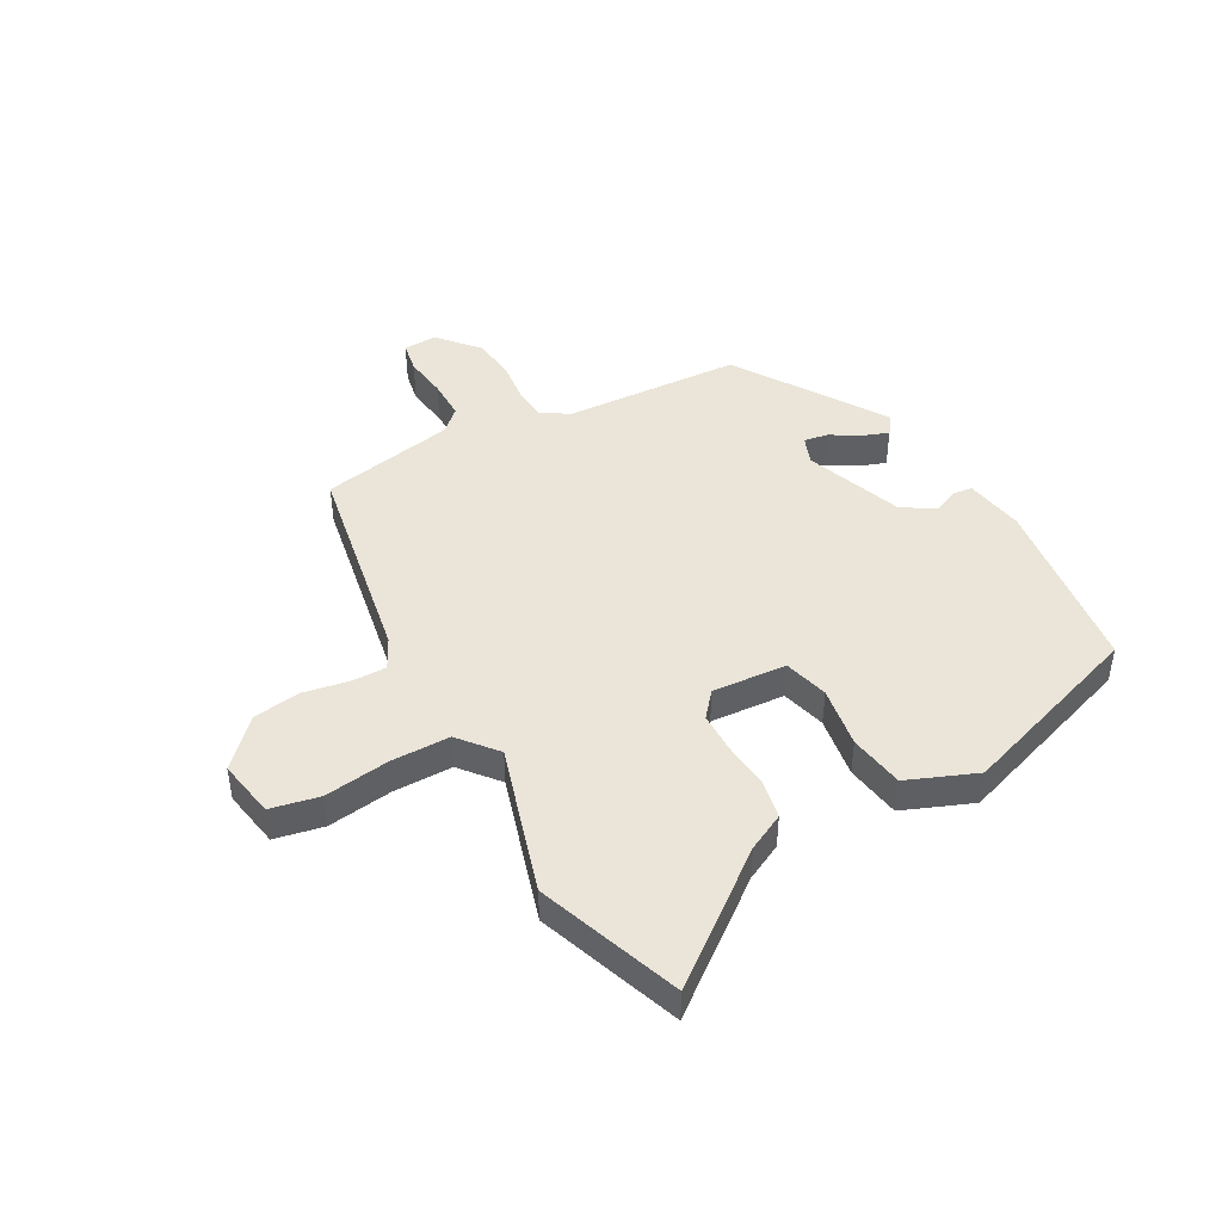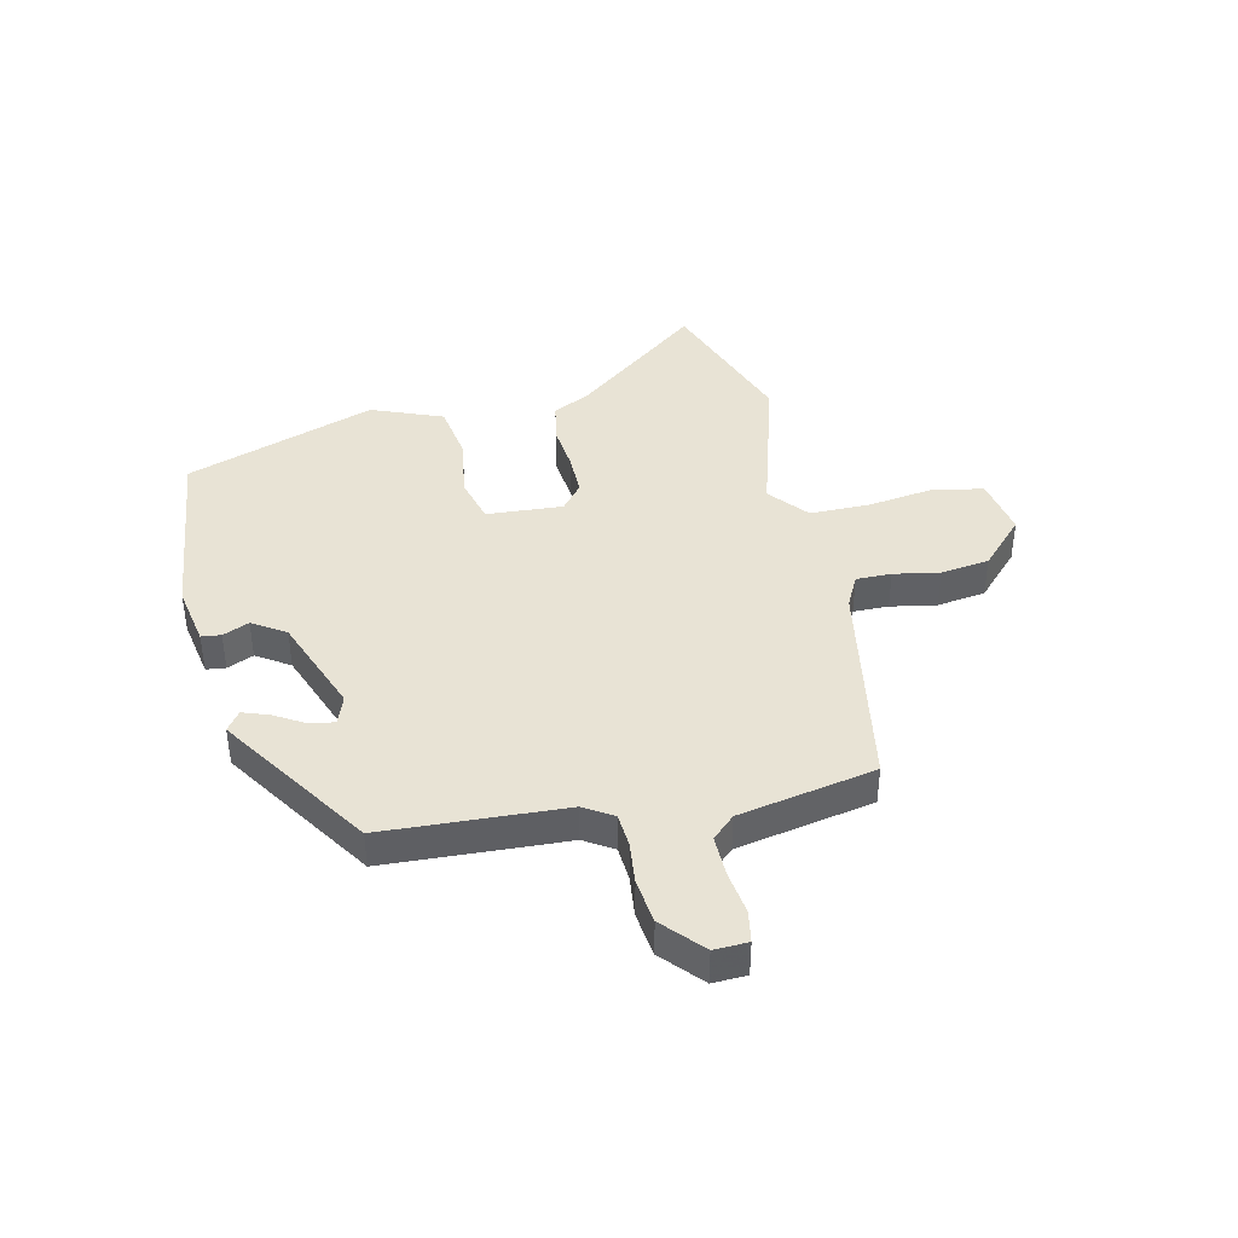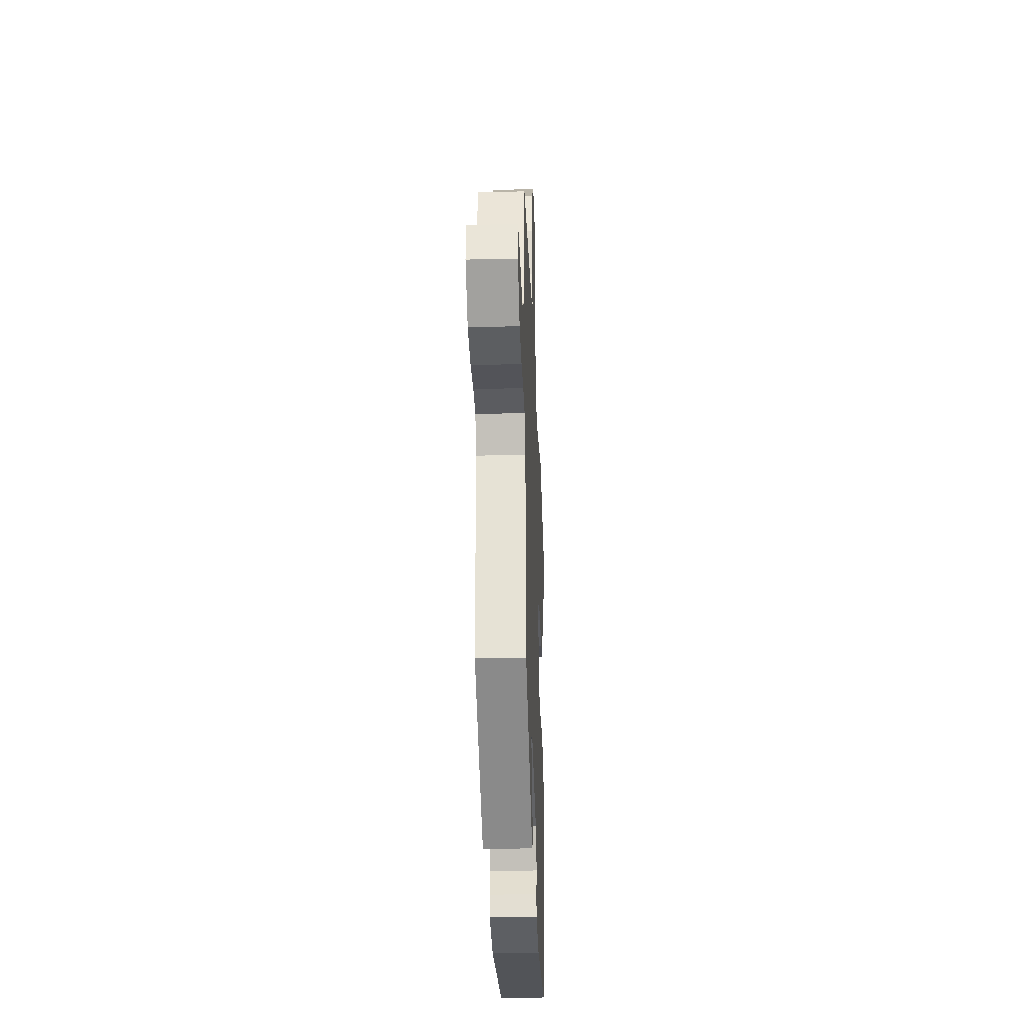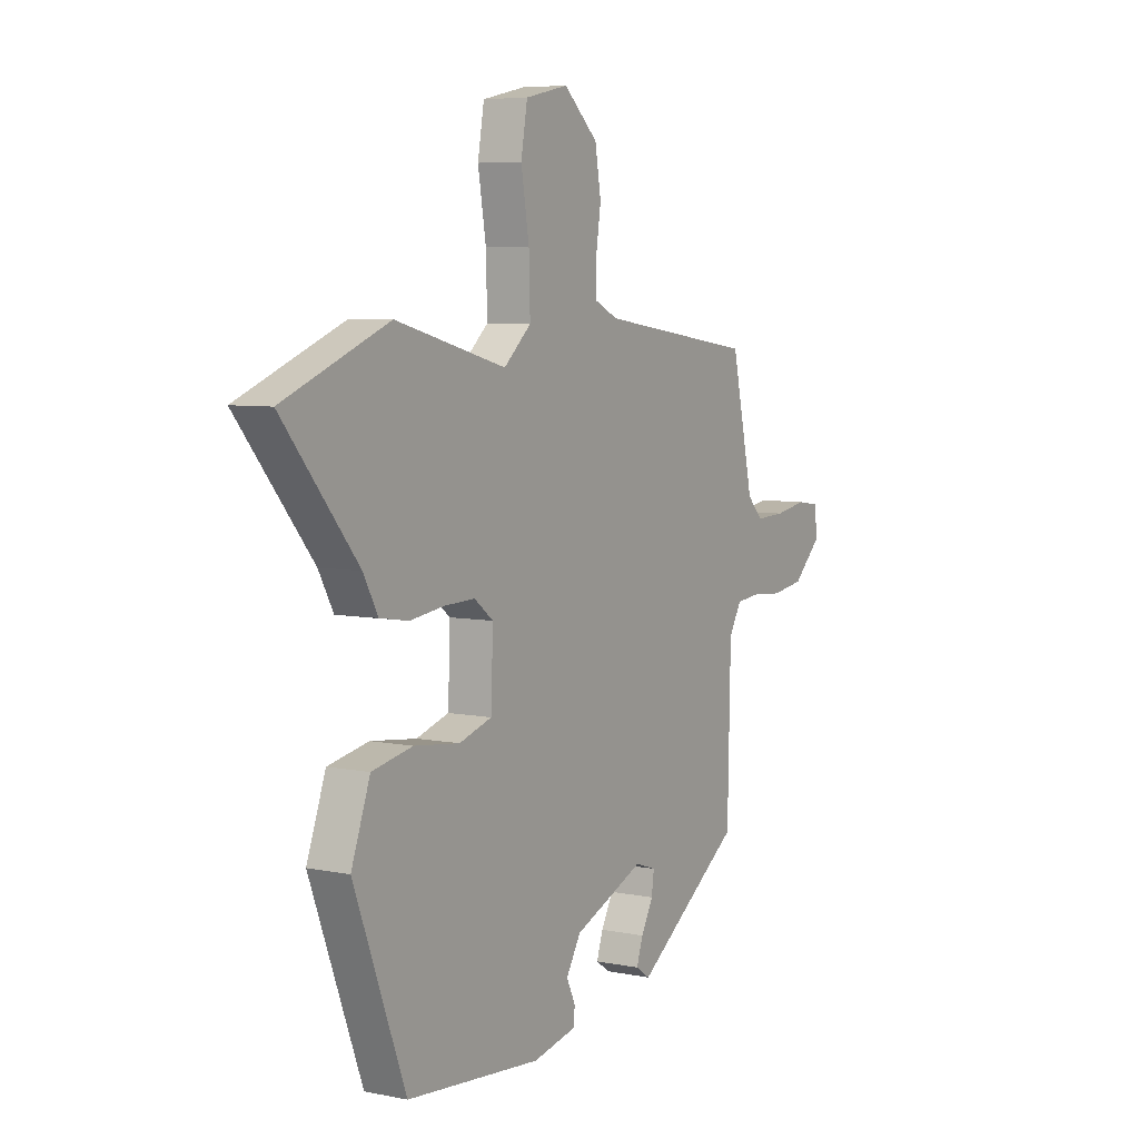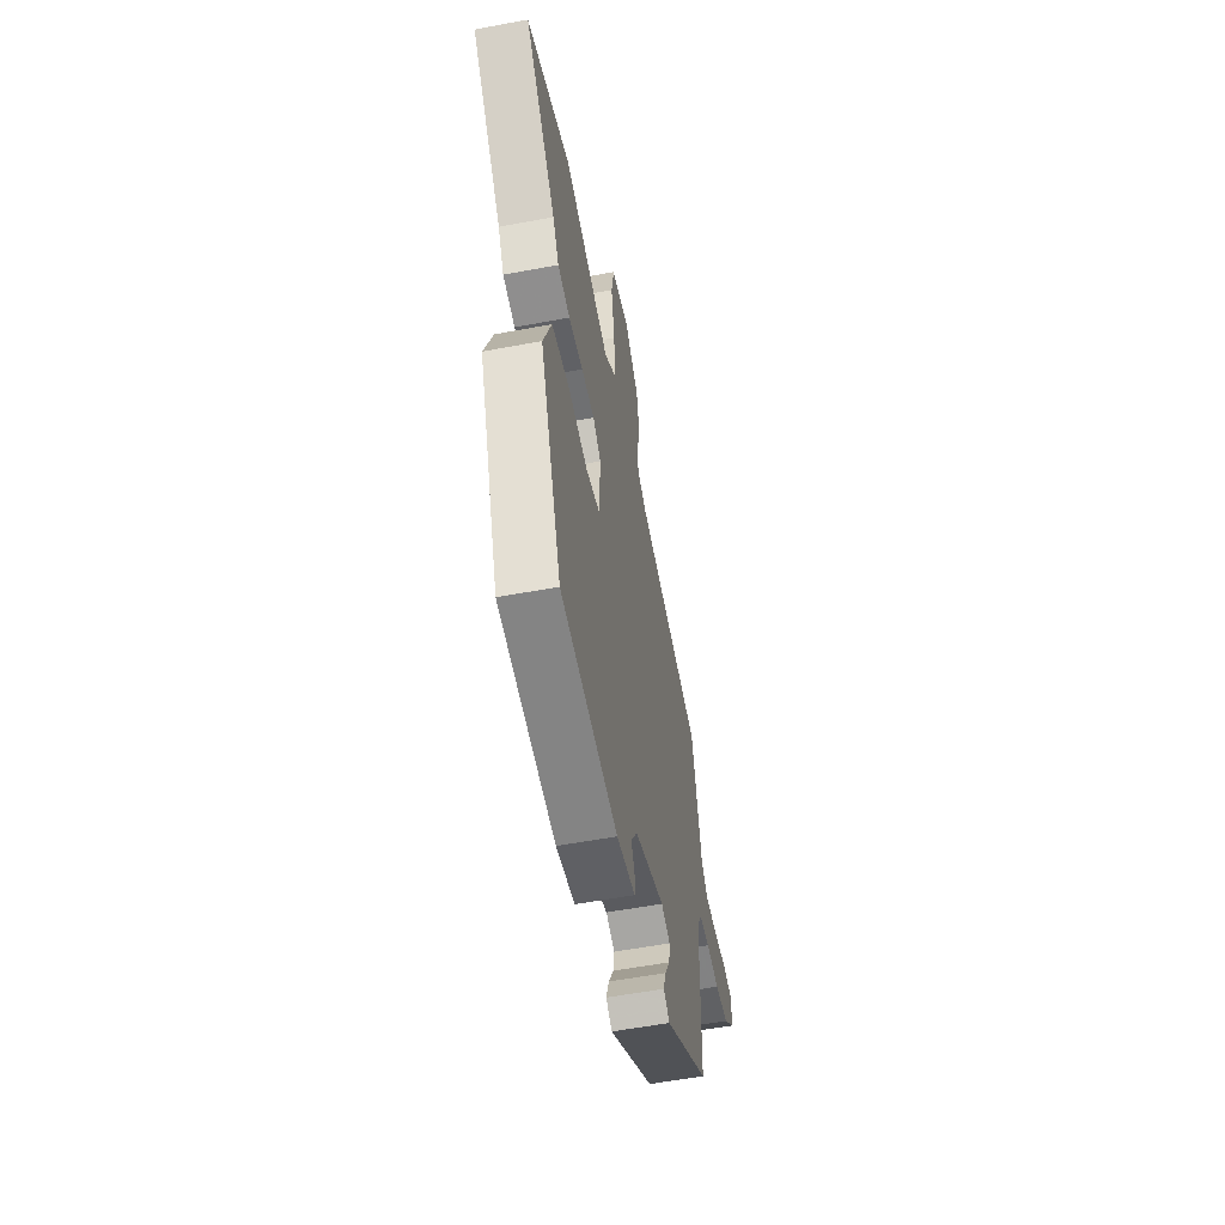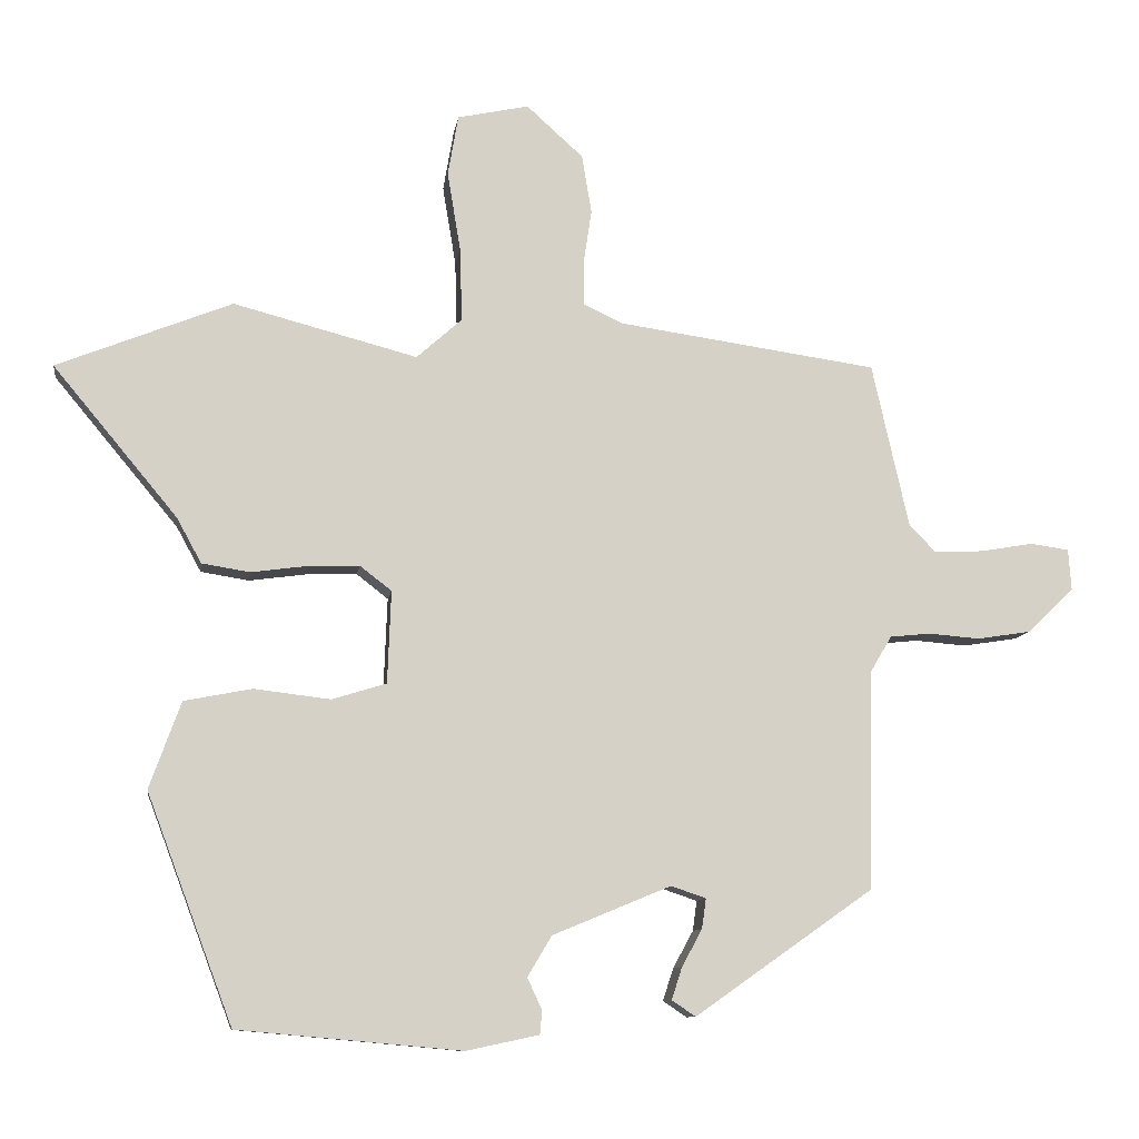
<metadata>
{"format":"obj","ext":"obj","renderer":"f3d","projection":"perspective","resolution":1024,"background":"white","views":[{"elev":45.0,"azim":63.0,"up":"+Y"},{"elev":41.2,"azim":-101.1,"up":"+Y"},{"elev":-28.5,"azim":-87.9,"up":"+Z"},{"elev":6.3,"azim":121.1,"up":"+Z"},{"elev":-56.4,"azim":101.1,"up":"+Z"},{"elev":-10.0,"azim":171.8,"up":"+Z"}]}
</metadata>
<code>
v -0.48 0.07 -0.302
v -0.487 0.07 0.012
v -0.517 0.07 0.063
v -0.575 0.07 0.069
v -0.648 0.07 0.063
v -0.725 0.07 0.075
v -0.792 0.07 0.139
v -0.788 0.07 0.198
v -0.733 0.07 0.206
v -0.657 0.07 0.193
v -0.587 0.07 0.19
v -0.549 0.07 0.228
v -0.496 0.07 0.464
v -0.123 0.07 0.517
v -0.068 0.07 0.543
v -0.067 0.07 0.604
v -0.079 0.07 0.684
v -0.065 0.07 0.768
v 0.016 0.07 0.841
v 0.118 0.07 0.819
v 0.133 0.07 0.732
v 0.114 0.07 0.618
v 0.111 0.07 0.513
v 0.176 0.07 0.455
v 0.439 0.07 0.524
v 0.689 0.07 0.424
v 0.511 0.07 0.21
v 0.476 0.07 0.146
v 0.407 0.07 0.135
v 0.326 0.07 0.146
v 0.253 0.07 0.148
v 0.208 0.07 0.113
v 0.213 0.07 -0.019
v 0.291 0.07 -0.043
v 0.4 0.07 -0.03
v 0.497 0.07 -0.049
v 0.542 0.07 -0.173
v 0.419 0.07 -0.499
v 0.099 0.07 -0.528
v -0.005 0.07 -0.506
v -0.008 0.07 -0.472
v 0.013 0.07 -0.427
v -0.022 0.07 -0.369
v -0.191 0.07 -0.299
v -0.241 0.07 -0.316
v -0.235 0.07 -0.359
v -0.206 0.07 -0.412
v -0.191 0.07 -0.458
v -0.225 0.07 -0.481
v -0.48 0 -0.302
v -0.487 0 0.012
v -0.517 0 0.063
v -0.575 0 0.069
v -0.648 0 0.063
v -0.725 0 0.075
v -0.792 0 0.139
v -0.788 0 0.198
v -0.733 0 0.206
v -0.657 0 0.193
v -0.587 0 0.19
v -0.549 0 0.228
v -0.496 0 0.464
v -0.123 0 0.517
v -0.068 0 0.543
v -0.067 0 0.604
v -0.079 0 0.684
v -0.065 0 0.768
v 0.016 0 0.841
v 0.118 0 0.819
v 0.133 0 0.732
v 0.114 0 0.618
v 0.111 0 0.513
v 0.176 0 0.455
v 0.439 0 0.524
v 0.689 0 0.424
v 0.511 0 0.21
v 0.476 0 0.146
v 0.407 0 0.135
v 0.326 0 0.146
v 0.253 0 0.148
v 0.208 0 0.113
v 0.213 0 -0.019
v 0.291 0 -0.043
v 0.4 0 -0.03
v 0.497 0 -0.049
v 0.542 0 -0.173
v 0.419 0 -0.499
v 0.099 0 -0.528
v -0.005 0 -0.506
v -0.008 0 -0.472
v 0.013 0 -0.427
v -0.022 0 -0.369
v -0.191 0 -0.299
v -0.241 0 -0.316
v -0.235 0 -0.359
v -0.206 0 -0.412
v -0.191 0 -0.458
v -0.225 0 -0.481
f 49 1 2
f 48 49 2
f 47 48 2
f 46 47 2
f 45 46 2 3
f 44 45 3
f 43 44 3
f 40 41 42
f 39 40 42
f 38 39 42
f 37 38 42
f 36 37 42
f 35 36 42
f 34 35 42
f 33 34 42 43
f 32 33 43 3
f 27 28 29 30
f 27 30 31
f 26 27 31
f 25 26 31
f 24 25 31
f 32 3 4
f 31 32 4
f 24 31 4
f 23 24 4
f 20 21 22
f 19 20 22
f 18 19 22
f 17 18 22
f 16 17 22
f 15 16 22 23
f 12 13 14
f 23 4 5
f 15 23 5
f 14 15 5
f 12 14 5
f 11 12 5
f 8 9 10
f 8 10 11
f 7 8 11
f 6 7 11
f 5 6 11
f 51 50 98
f 51 98 97
f 51 97 96
f 51 96 95
f 52 51 95 94
f 52 94 93
f 52 93 92
f 91 90 89
f 91 89 88
f 91 88 87
f 91 87 86
f 91 86 85
f 91 85 84
f 91 84 83
f 92 91 83 82
f 52 92 82 81
f 79 78 77 76
f 80 79 76
f 80 76 75
f 80 75 74
f 80 74 73
f 53 52 81
f 53 81 80
f 53 80 73
f 53 73 72
f 71 70 69
f 71 69 68
f 71 68 67
f 71 67 66
f 71 66 65
f 72 71 65 64
f 63 62 61
f 54 53 72
f 54 72 64
f 54 64 63
f 54 63 61
f 54 61 60
f 59 58 57
f 60 59 57
f 60 57 56
f 60 56 55
f 60 55 54
f 1 50 51 2
f 2 51 52 3
f 3 52 53 4
f 4 53 54 5
f 5 54 55 6
f 6 55 56 7
f 7 56 57 8
f 8 57 58 9
f 9 58 59 10
f 10 59 60 11
f 11 60 61 12
f 12 61 62 13
f 13 62 63 14
f 14 63 64 15
f 15 64 65 16
f 16 65 66 17
f 17 66 67 18
f 18 67 68 19
f 19 68 69 20
f 20 69 70 21
f 21 70 71 22
f 22 71 72 23
f 23 72 73 24
f 24 73 74 25
f 25 74 75 26
f 26 75 76 27
f 27 76 77 28
f 28 77 78 29
f 29 78 79 30
f 30 79 80 31
f 31 80 81 32
f 32 81 82 33
f 33 82 83 34
f 34 83 84 35
f 35 84 85 36
f 36 85 86 37
f 37 86 87 38
f 38 87 88 39
f 39 88 89 40
f 40 89 90 41
f 41 90 91 42
f 42 91 92 43
f 43 92 93 44
f 44 93 94 45
f 45 94 95 46
f 46 95 96 47
f 47 96 97 48
f 48 97 98 49
f 49 98 50 1

</code>
